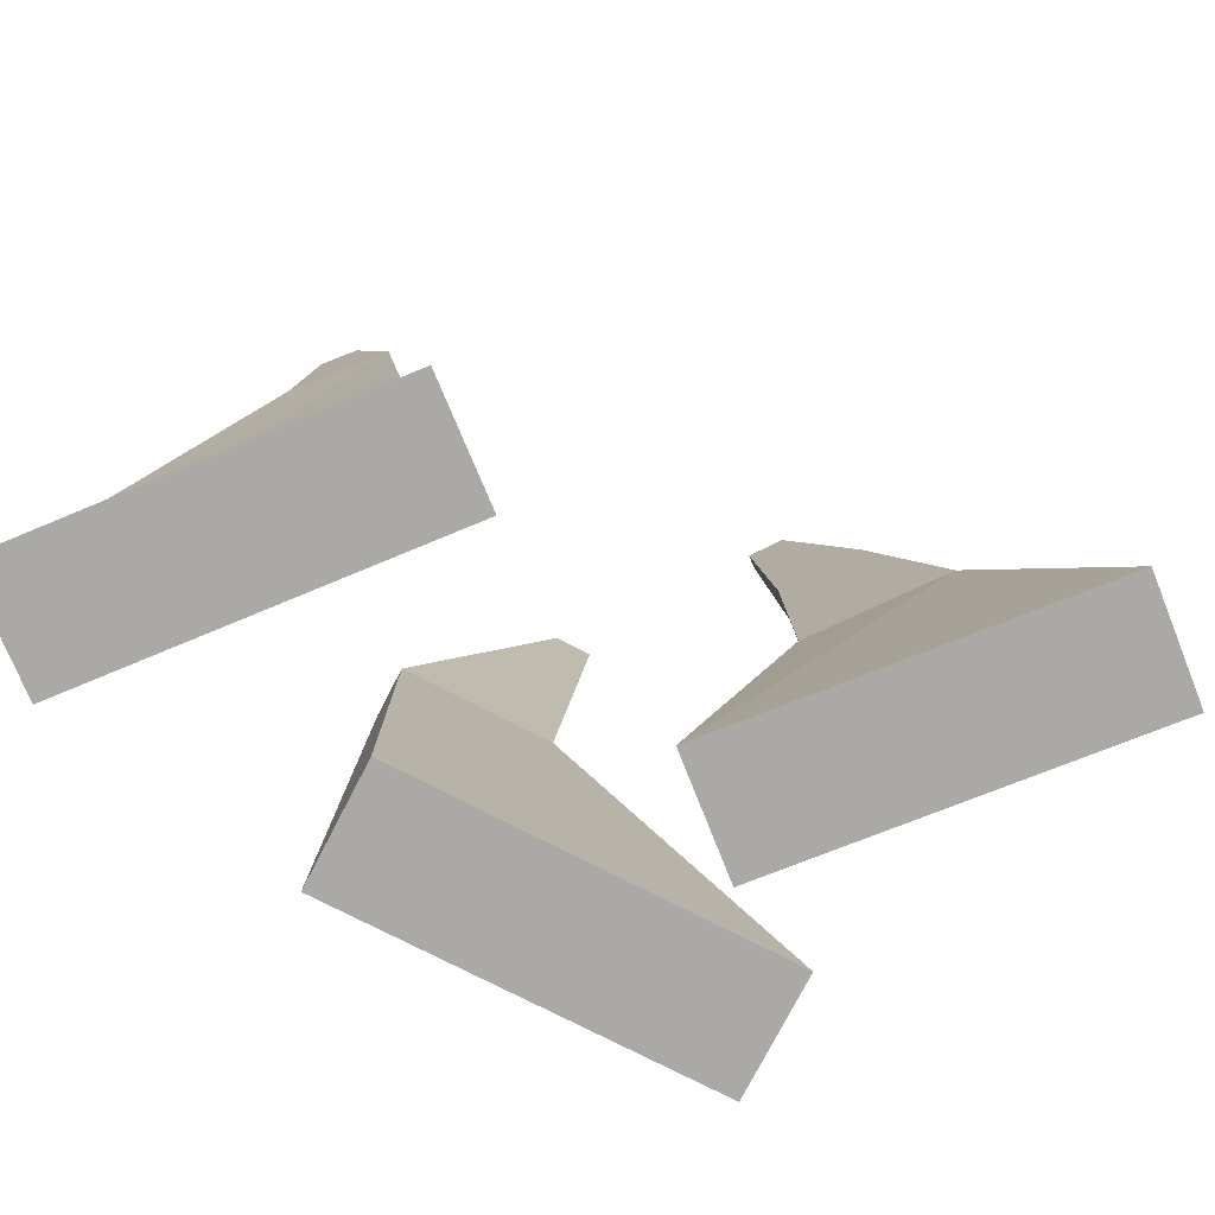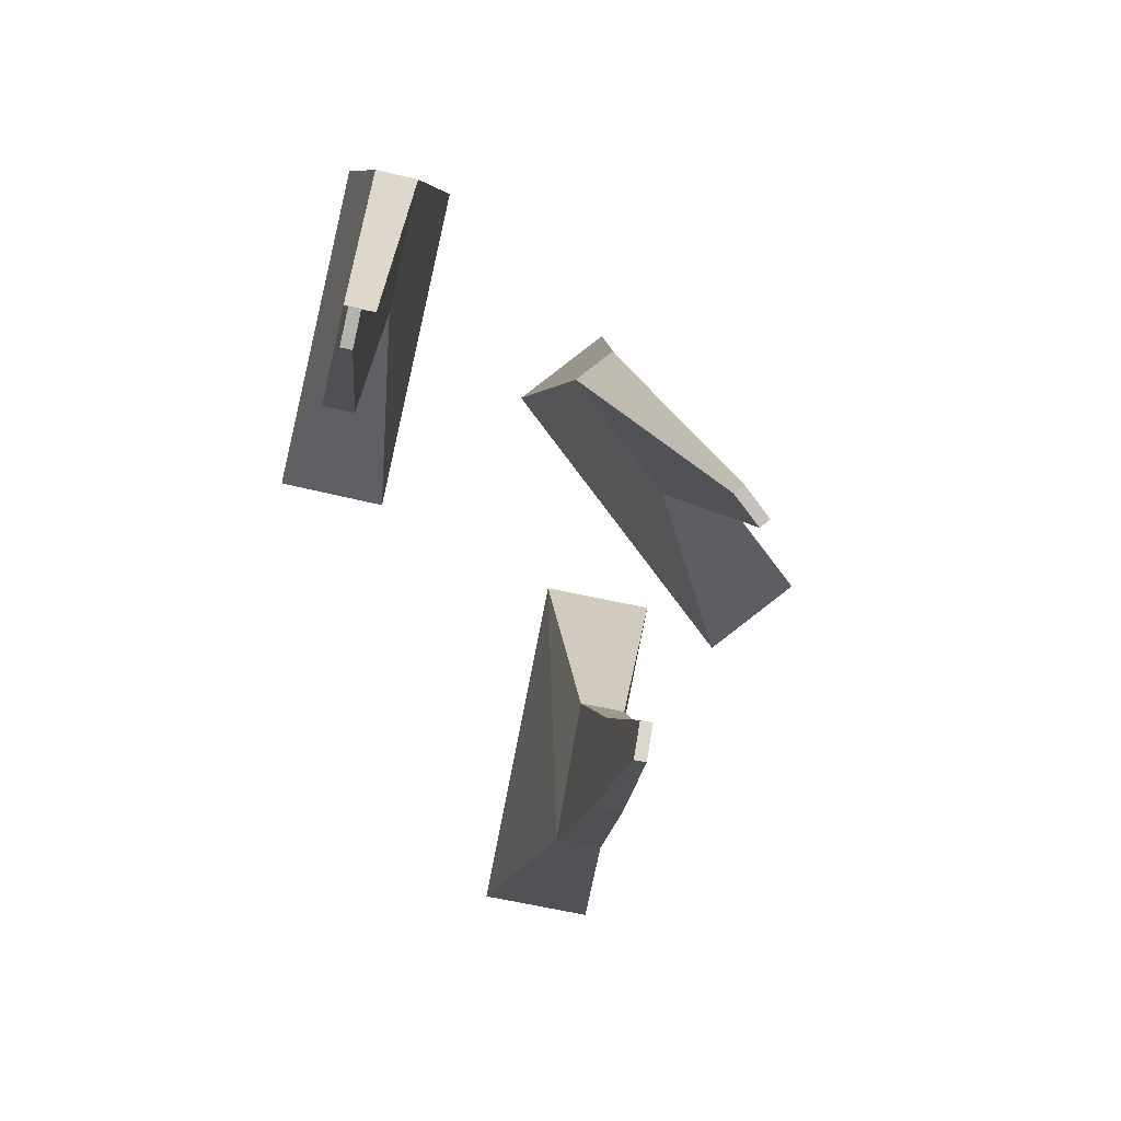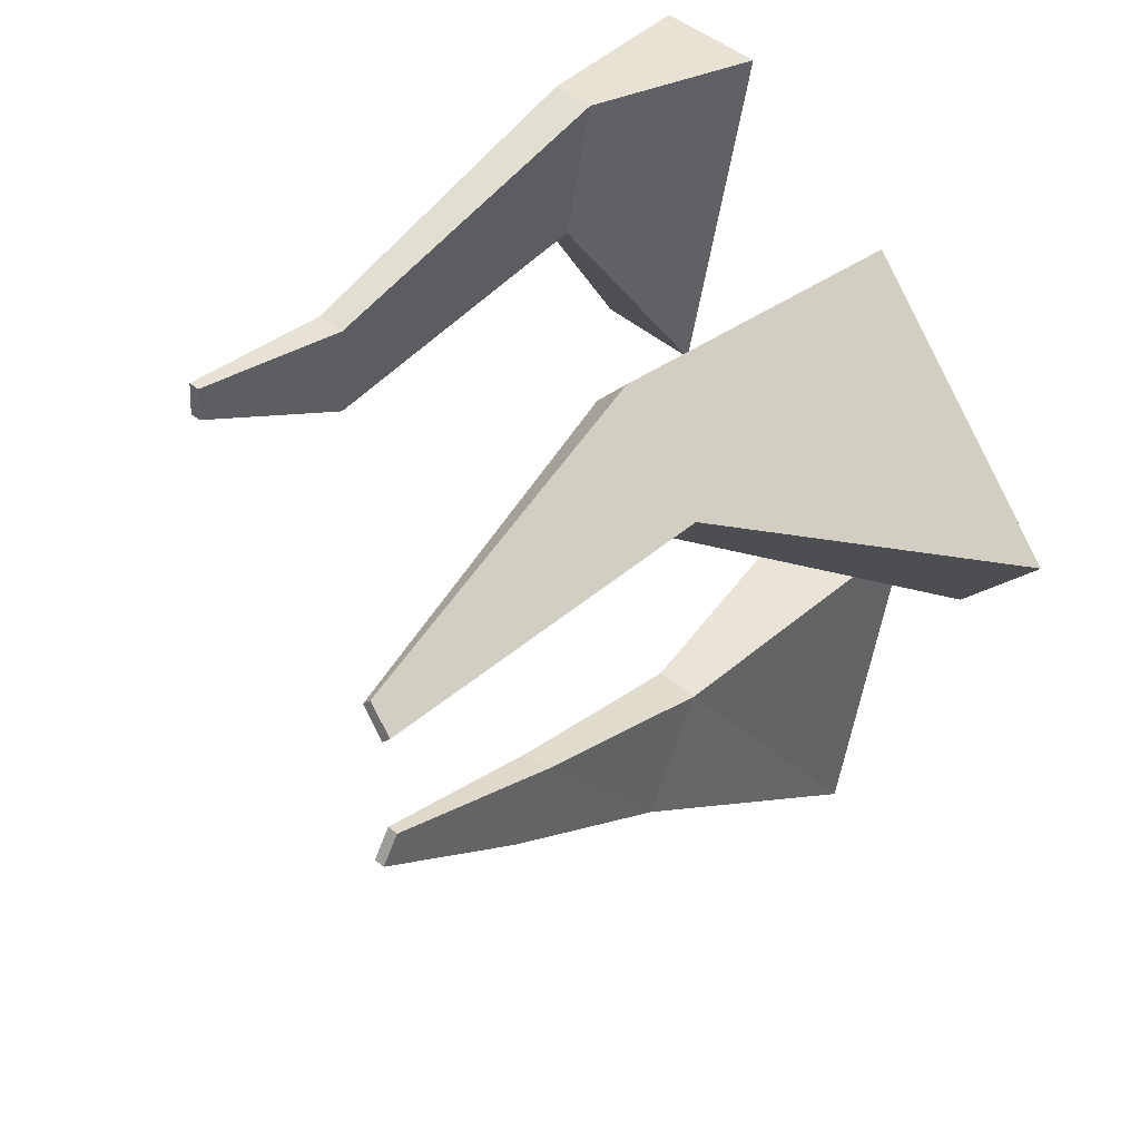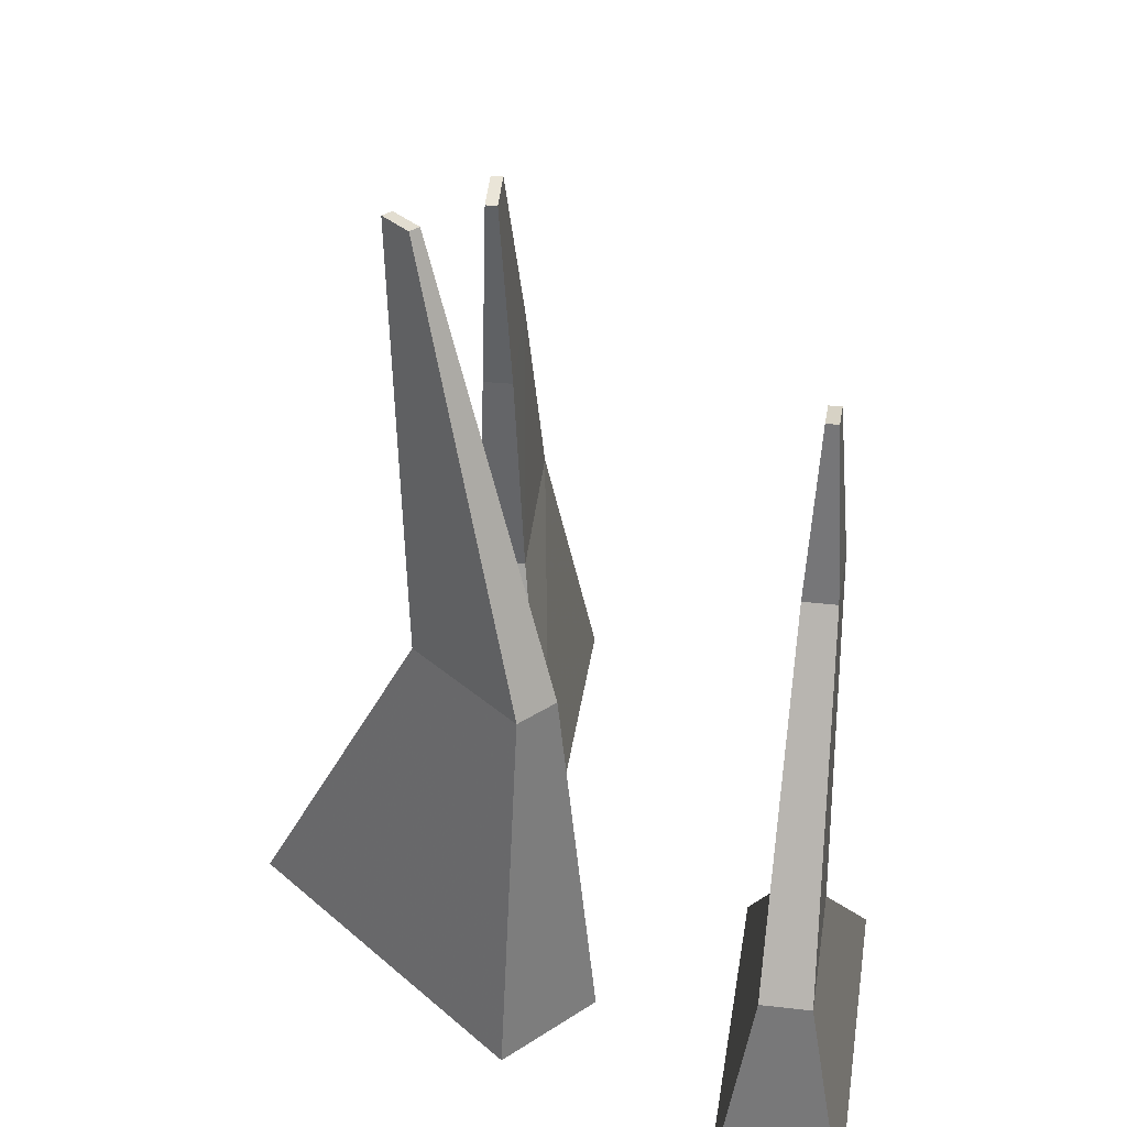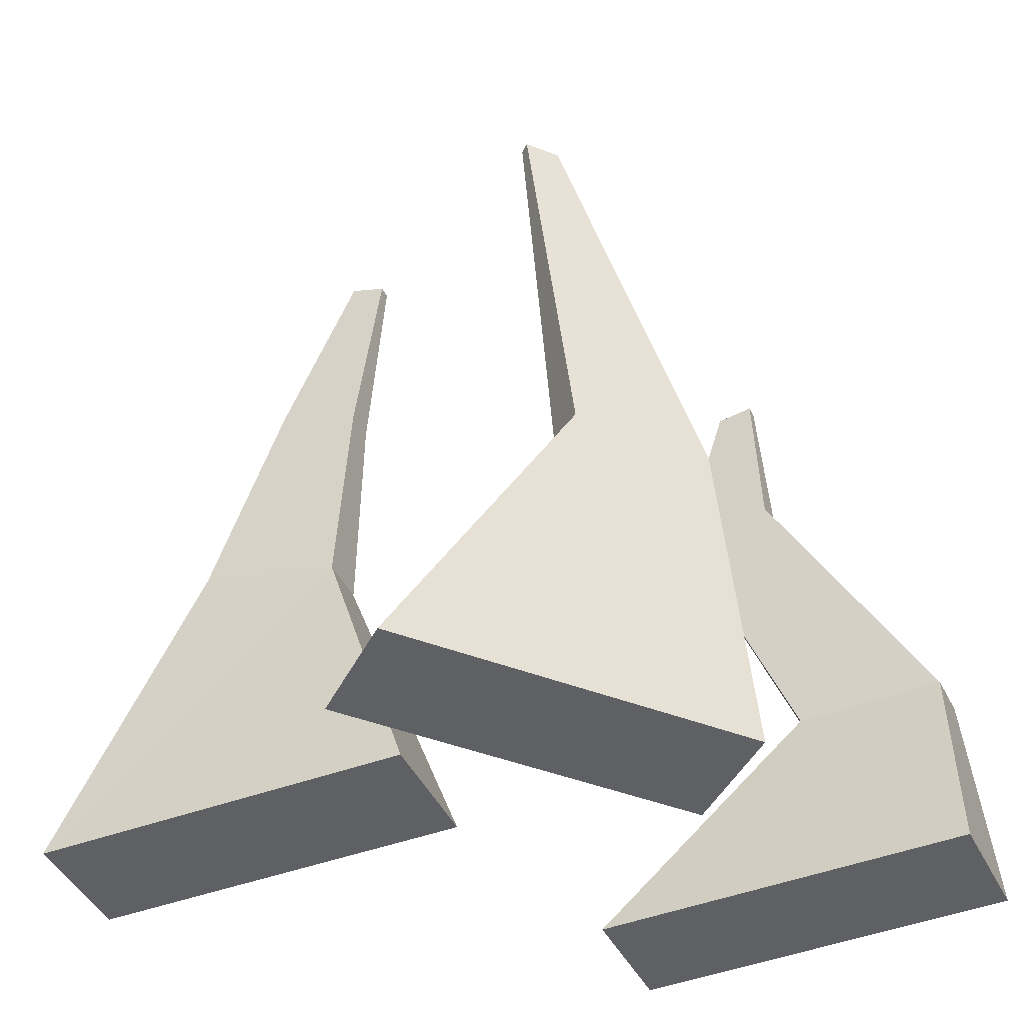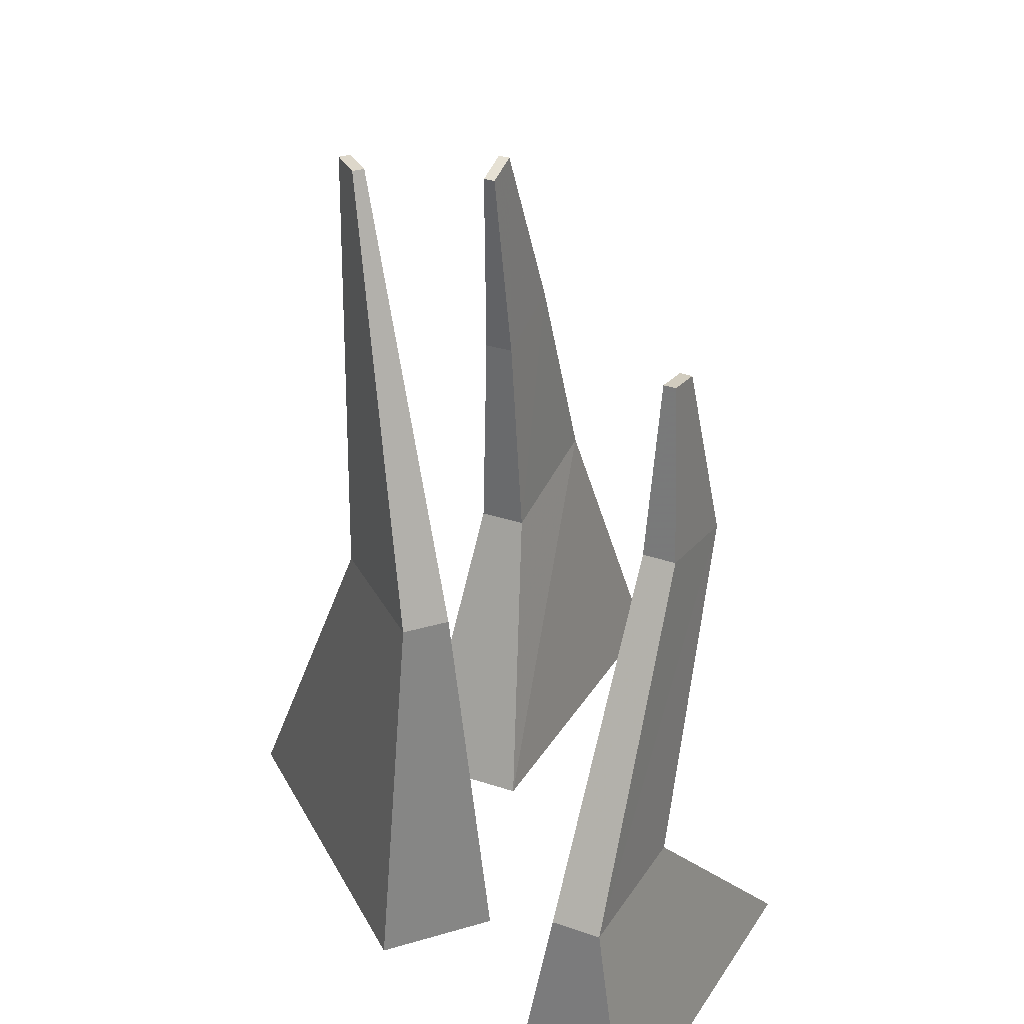
<metadata>
{"format":"obj","ext":"obj","renderer":"f3d","projection":"perspective","resolution":1024,"background":"white","views":[{"elev":-75.5,"azim":100.2,"up":"+Y"},{"elev":2.4,"azim":176.3,"up":"+Z"},{"elev":28.4,"azim":-137.6,"up":"+Z"},{"elev":35.1,"azim":-3.6,"up":"+Y"},{"elev":-43.2,"azim":-77.3,"up":"+Y"},{"elev":30.9,"azim":14.3,"up":"+Y"}]}
</metadata>
<code>
v 0.01065 0.005939 0.04872
v -0.02692 0.005939 0.0775
v -0.1164 0.005939 -0.0393
v -0.0788 0.005939 -0.06807
v -0.0465 0.3219 0.009123
v -0.05026 0.3219 0.01201
v -0.05923 0.3219 0.0003039
v -0.05546 0.3219 -0.002579
v -0.004204 0.1558 0.05282
v -0.0191 0.1558 0.06423
v -0.05455 0.1558 0.01793
v -0.03966 0.1558 0.006524
v -0.01933 0.005939 -0.1933
v 0.02706 0.005939 -0.184
v -0.001893 0.005939 -0.03978
v -0.04829 0.005939 -0.0491
v -0.01988 0.291 -0.08665
v -0.01523 0.291 -0.08571
v -0.01796 0.2862 -0.07205
v -0.02261 0.2862 -0.07299
v -0.01609 0.1336 -0.1418
v 0.002298 0.1337 -0.1381
v -0.008857 0.1206 -0.08233
v -0.02725 0.1206 -0.08603
v -0.01787 0.2182 -0.1146
v -0.00641 0.2183 -0.1122
v -0.01288 0.2064 -0.07968
v -0.02434 0.2063 -0.082
v 0.01065 0.005939 0.04872
v -0.02692 0.005939 0.0775
v -0.1164 0.005939 -0.0393
v -0.0788 0.005939 -0.06807
v -0.0465 0.3219 0.009123
v -0.05026 0.3219 0.01201
v -0.05923 0.3219 0.0003039
v -0.05546 0.3219 -0.002579
v -0.004204 0.1558 0.05282
v -0.0191 0.1558 0.06423
v -0.05455 0.1558 0.01793
v -0.03966 0.1558 0.006524
v 0.08983 0.005939 0.1529
v 0.04361 0.005939 0.1427
v 0.07525 0.005939 -0.0009611
v 0.1215 0.005939 0.009215
v 0.08526 0.2811 0.07464
v 0.08063 0.2811 0.07362
v 0.08376 0.279 0.05937
v 0.08839 0.279 0.06039
v 0.07712 0.09037 0.1442
v 0.0588 0.09037 0.1401
v 0.07134 0.09037 0.08319
v 0.08966 0.09037 0.08722
v 0.08831 0.213 0.07929
v 0.0759 0.213 0.07656
v 0.08431 0.2074 0.03835
v 0.09673 0.2074 0.04108
f 9 10 2 1
f 10 11 3 2
f 11 12 4 3
f 12 9 1 4
f 1 2 3 4
f 8 7 6 5
f 5 6 10 9
f 6 7 11 10
f 7 8 12 11
f 8 5 9 12
f 21 22 14 13
f 22 23 15 14
f 23 24 16 15
f 24 21 13 16
f 13 14 15 16
f 20 19 18 17
f 25 26 22 21
f 26 27 23 22
f 27 28 24 23
f 28 25 21 24
f 17 18 26 25
f 18 19 27 26
f 19 20 28 27
f 20 17 25 28
f 37 38 30 29
f 38 39 31 30
f 39 40 32 31
f 40 37 29 32
f 29 30 31 32
f 36 35 34 33
f 33 34 38 37
f 34 35 39 38
f 35 36 40 39
f 36 33 37 40
f 49 50 42 41
f 50 51 43 42
f 51 52 44 43
f 52 49 41 44
f 41 42 43 44
f 48 47 46 45
f 53 54 50 49
f 54 55 51 50
f 55 56 52 51
f 56 53 49 52
f 45 46 54 53
f 46 47 55 54
f 47 48 56 55
f 48 45 53 56

</code>
